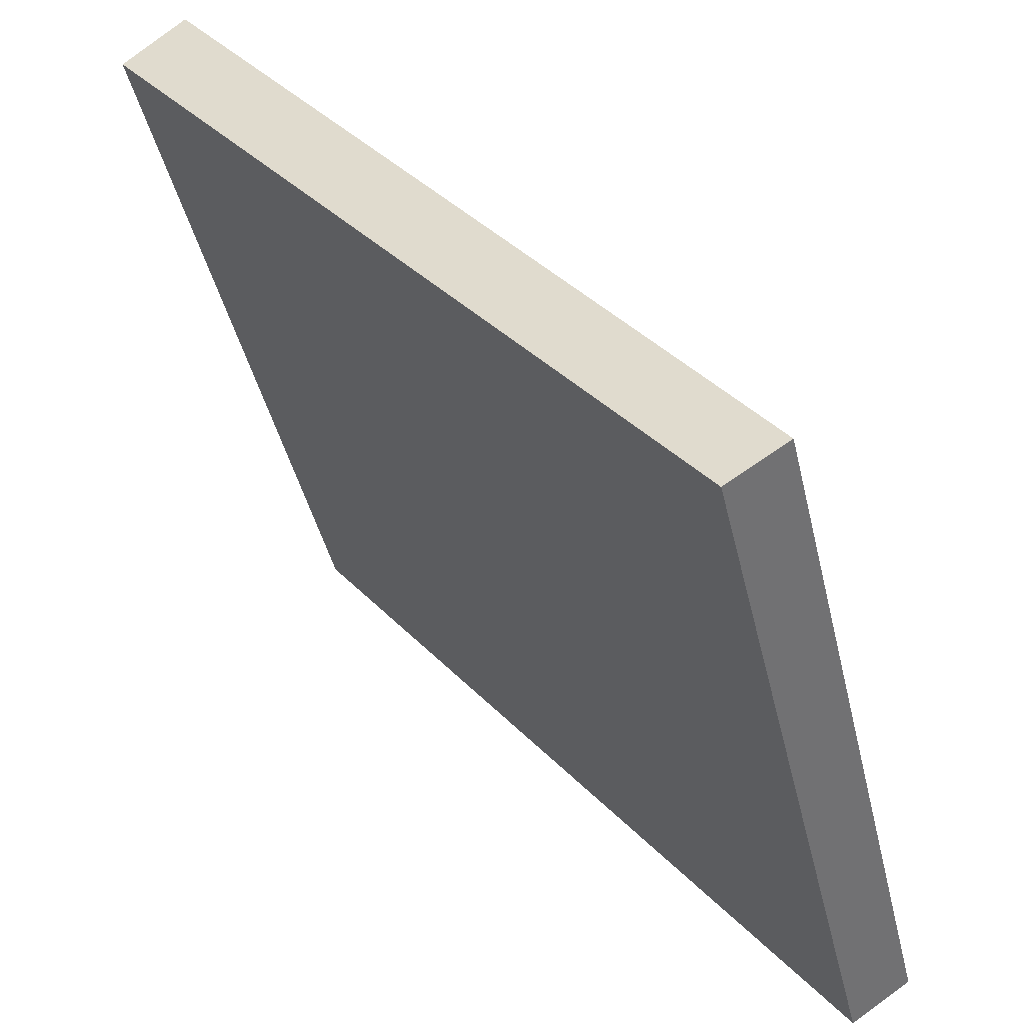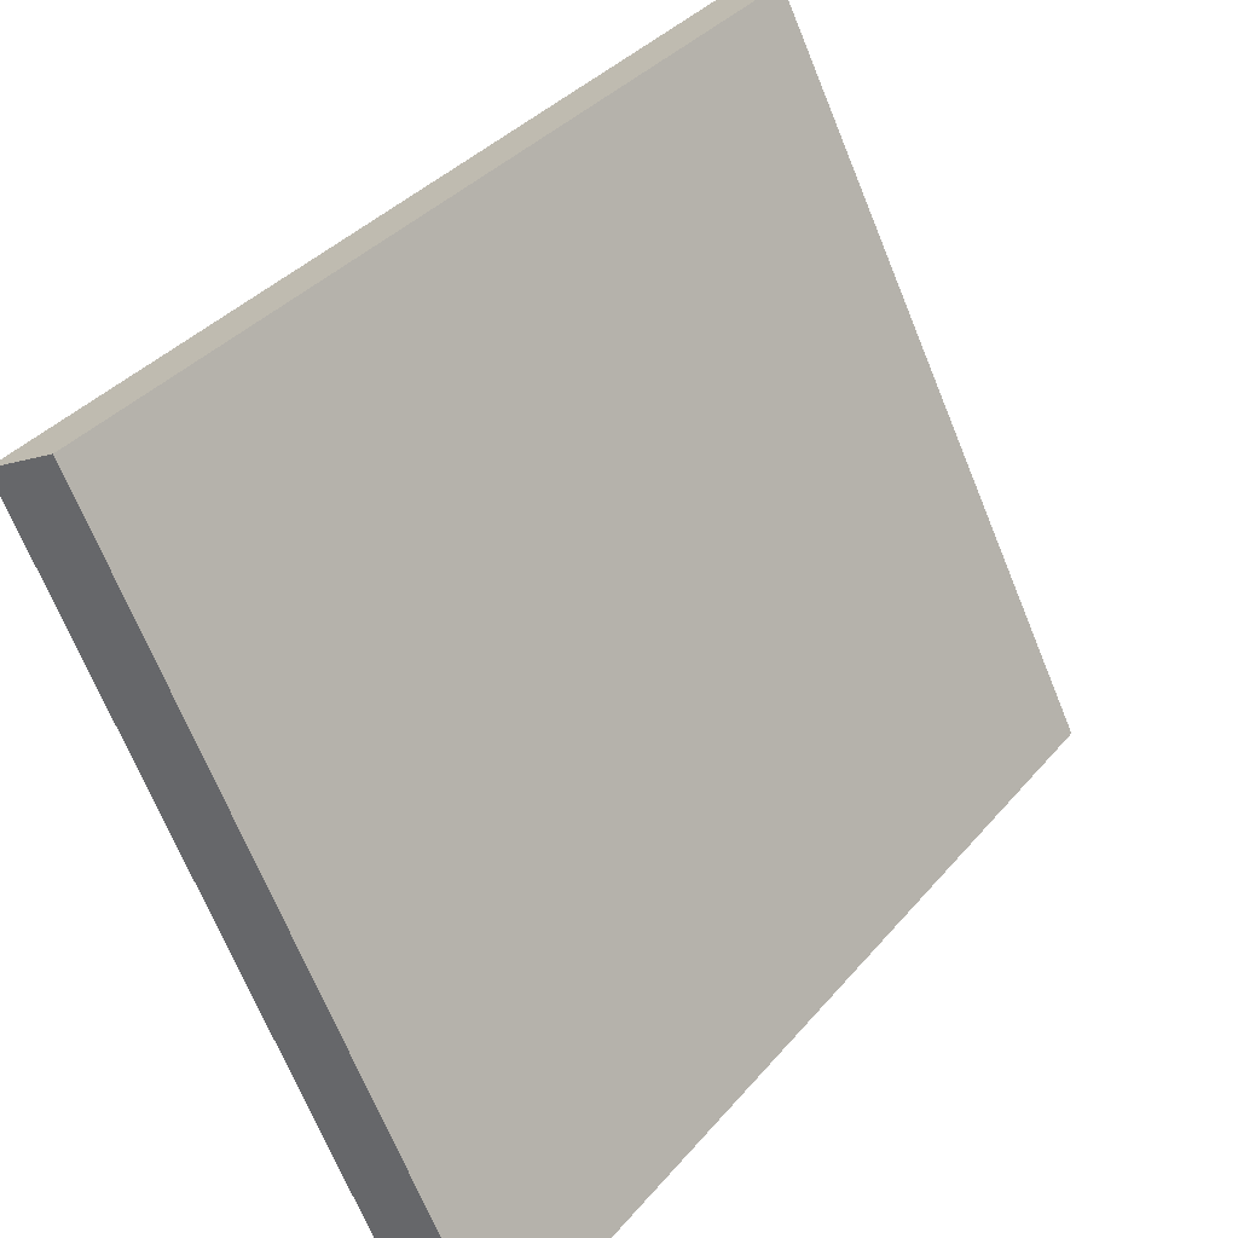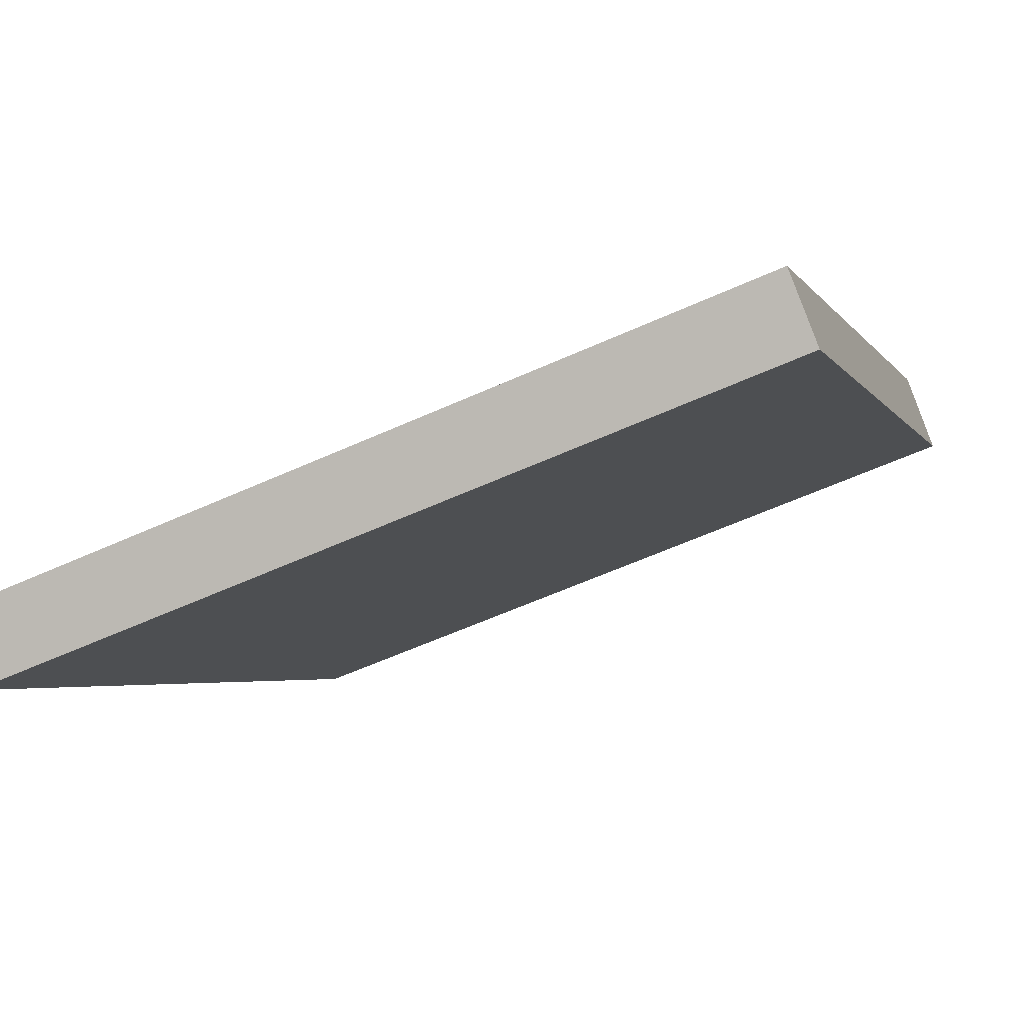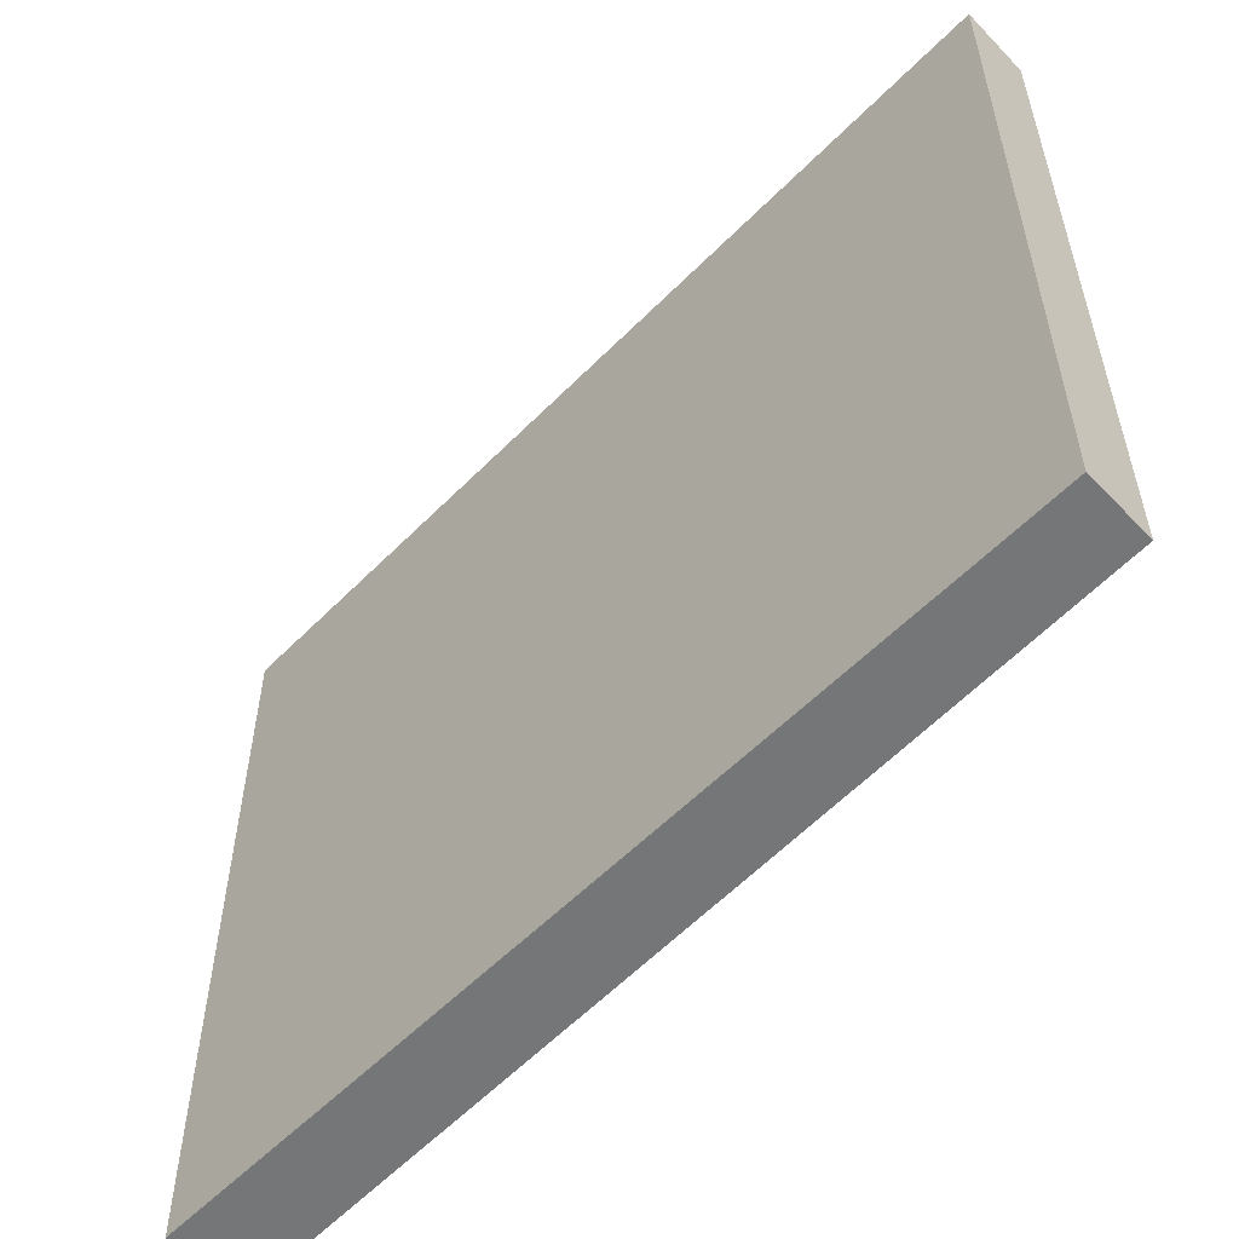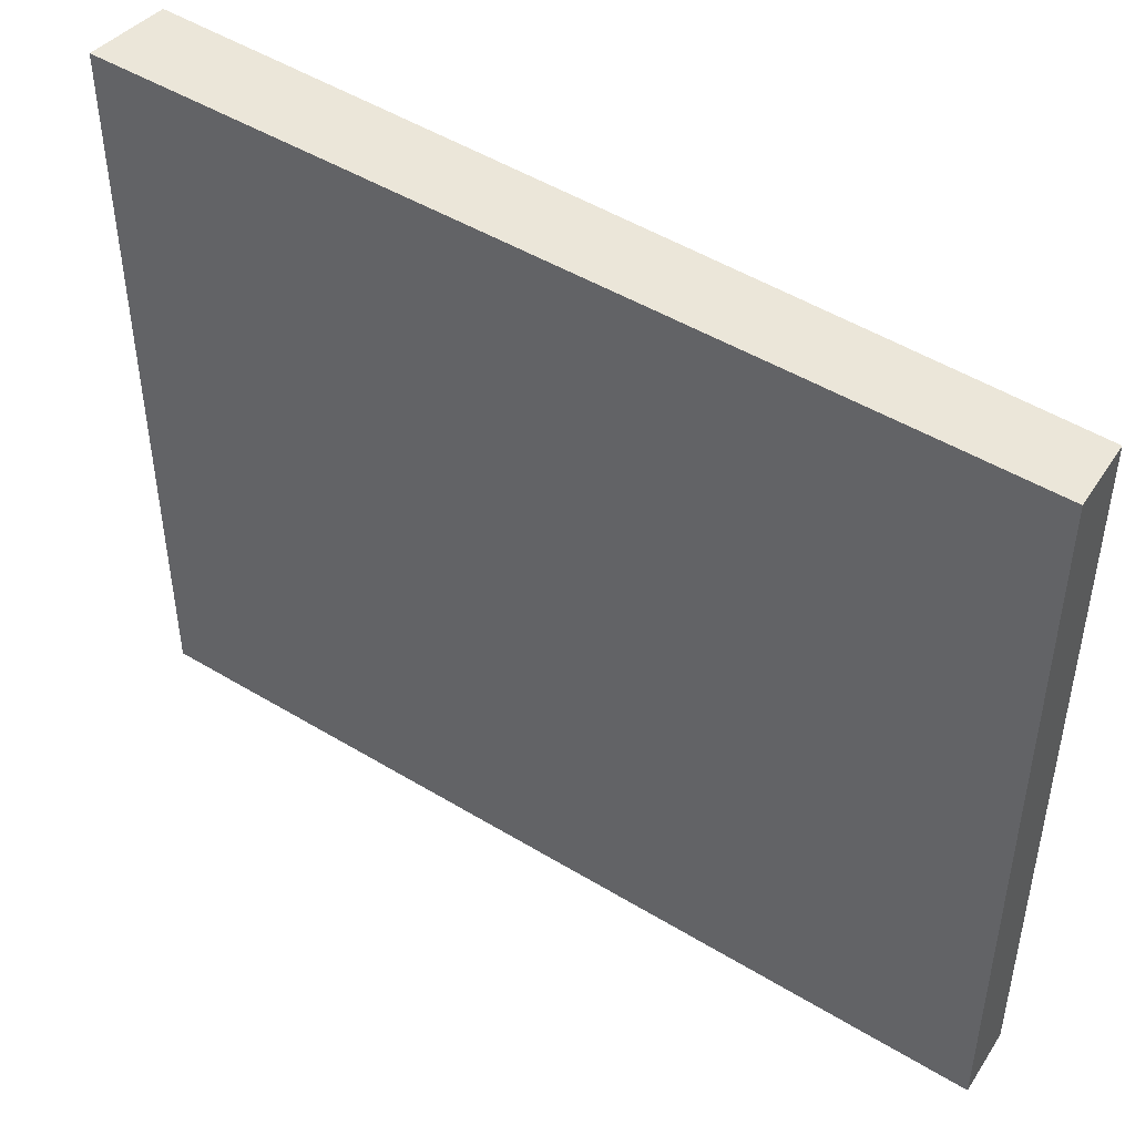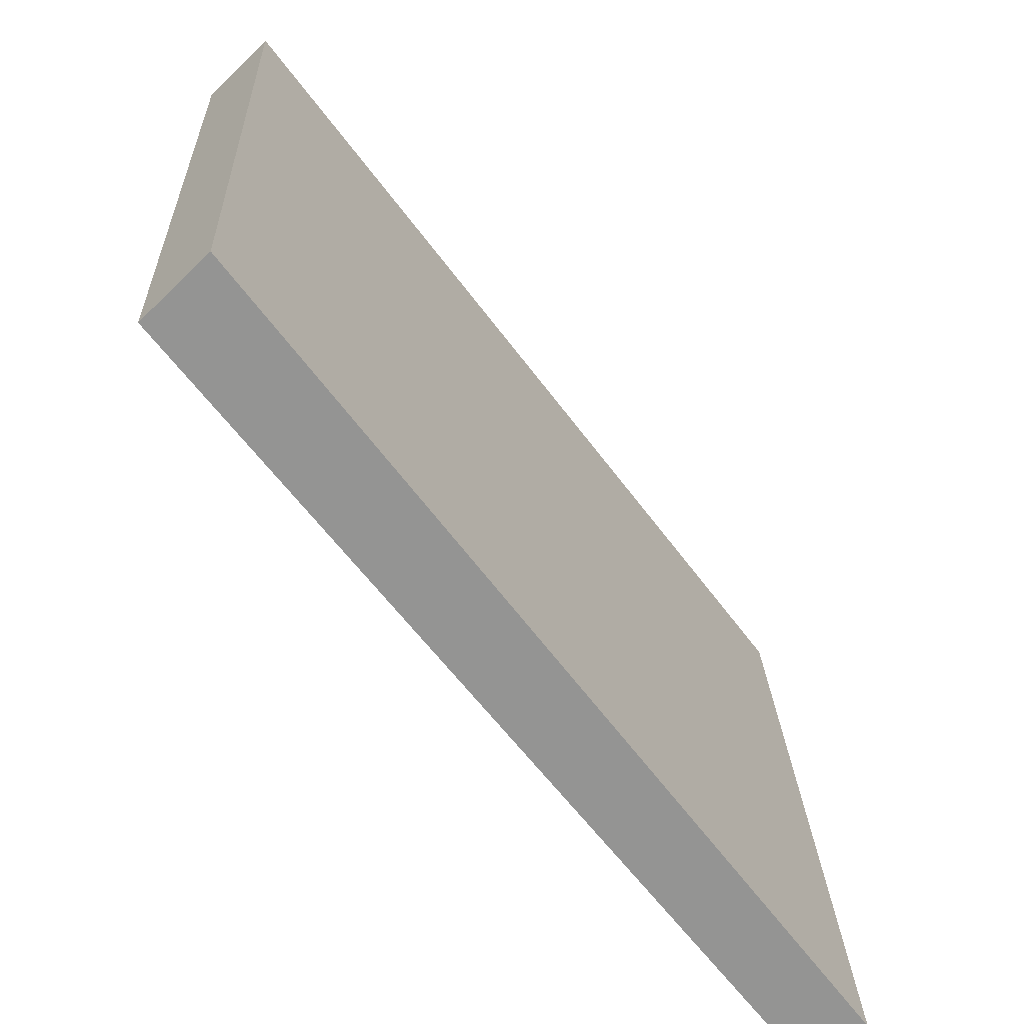
<metadata>
{"format":"obj","ext":"obj","renderer":"f3d","projection":"perspective","resolution":1024,"background":"white","views":[{"elev":-44.1,"azim":13.2,"up":"+Z"},{"elev":-70.2,"azim":-157.7,"up":"+Z"},{"elev":-58.1,"azim":115.2,"up":"+Z"},{"elev":-56.7,"azim":99.3,"up":"+Y"},{"elev":47.1,"azim":87.5,"up":"+Y"},{"elev":23.2,"azim":-2.1,"up":"+Z"}]}
</metadata>
<code>
v  5.853 7.946 -7.506
v  0.625 7.946 0.604
v  6.46 7.946 -7.103
v  0 7.946 4.866e-16
v  0.625 -3.698e-17 0.604
v  6.46 4.349e-16 -7.103
v  5.853 4.596e-16 -7.506
v  0 0 0
g defaultobject
f 1 2 3
f 2 1 4
f 5 3 2
f 3 5 6
f 6 1 3
f 1 6 7
f 7 4 1
f 4 7 8
f 8 2 4
f 2 8 5
f 8 6 5
f 6 8 7

</code>
